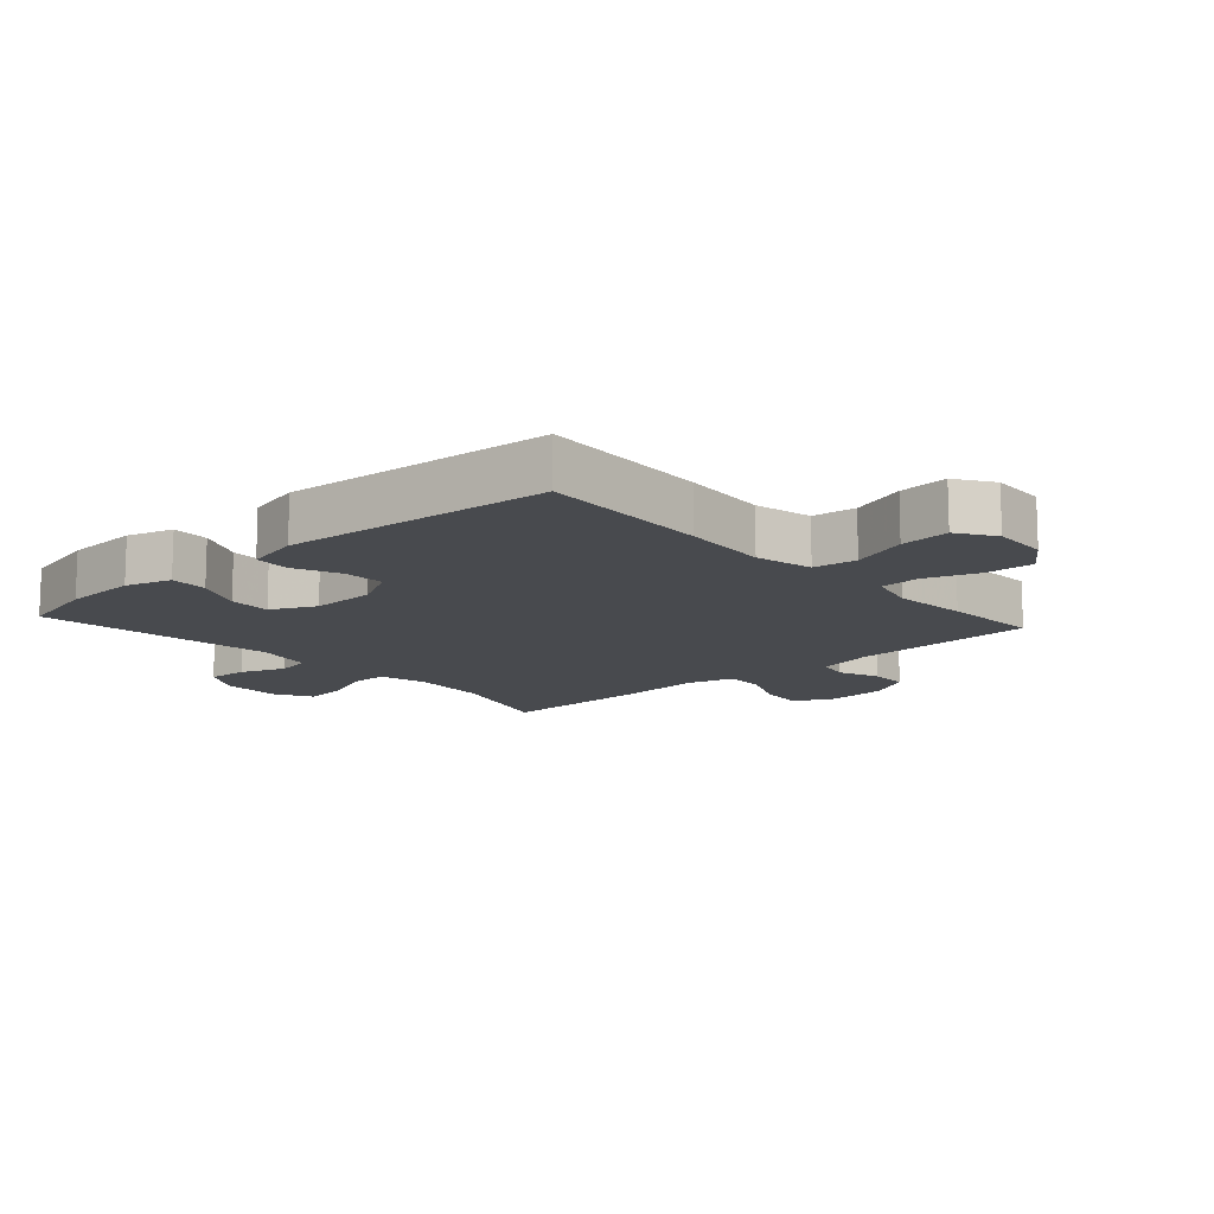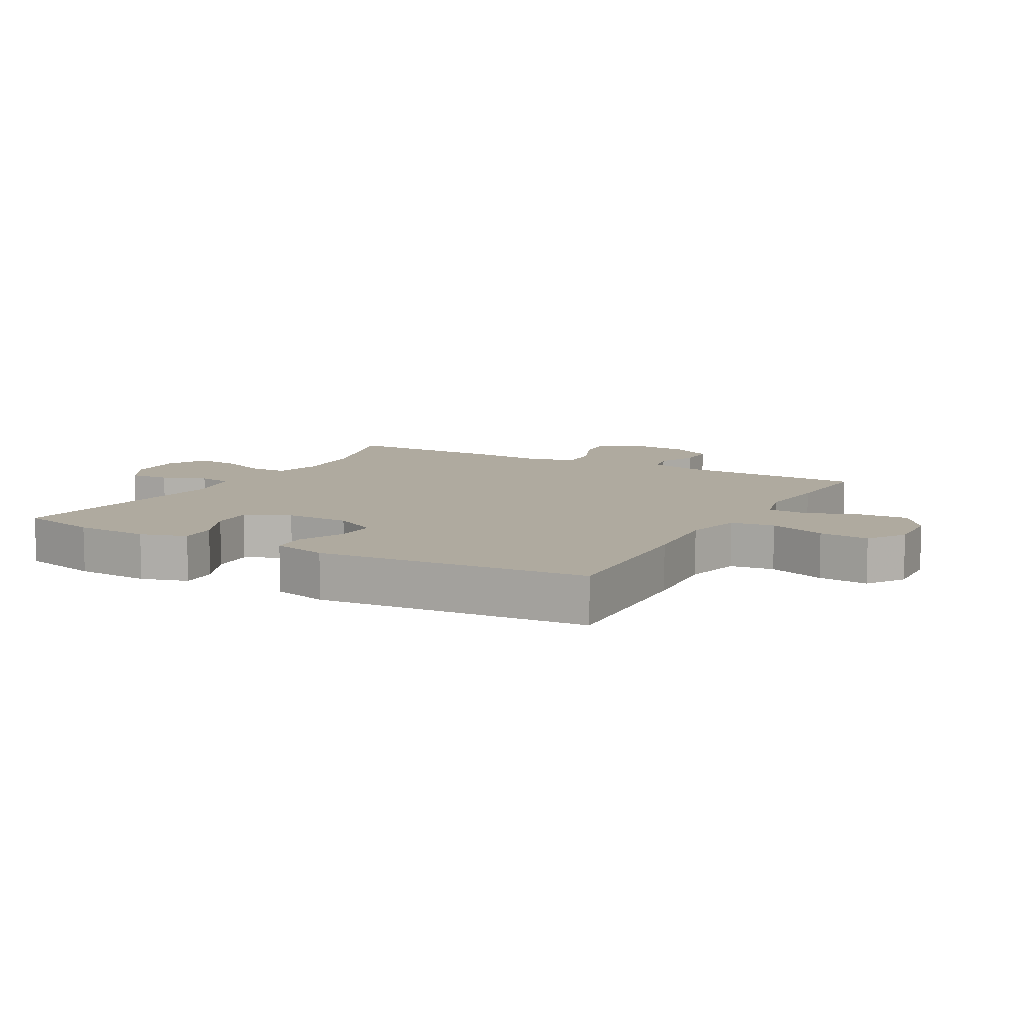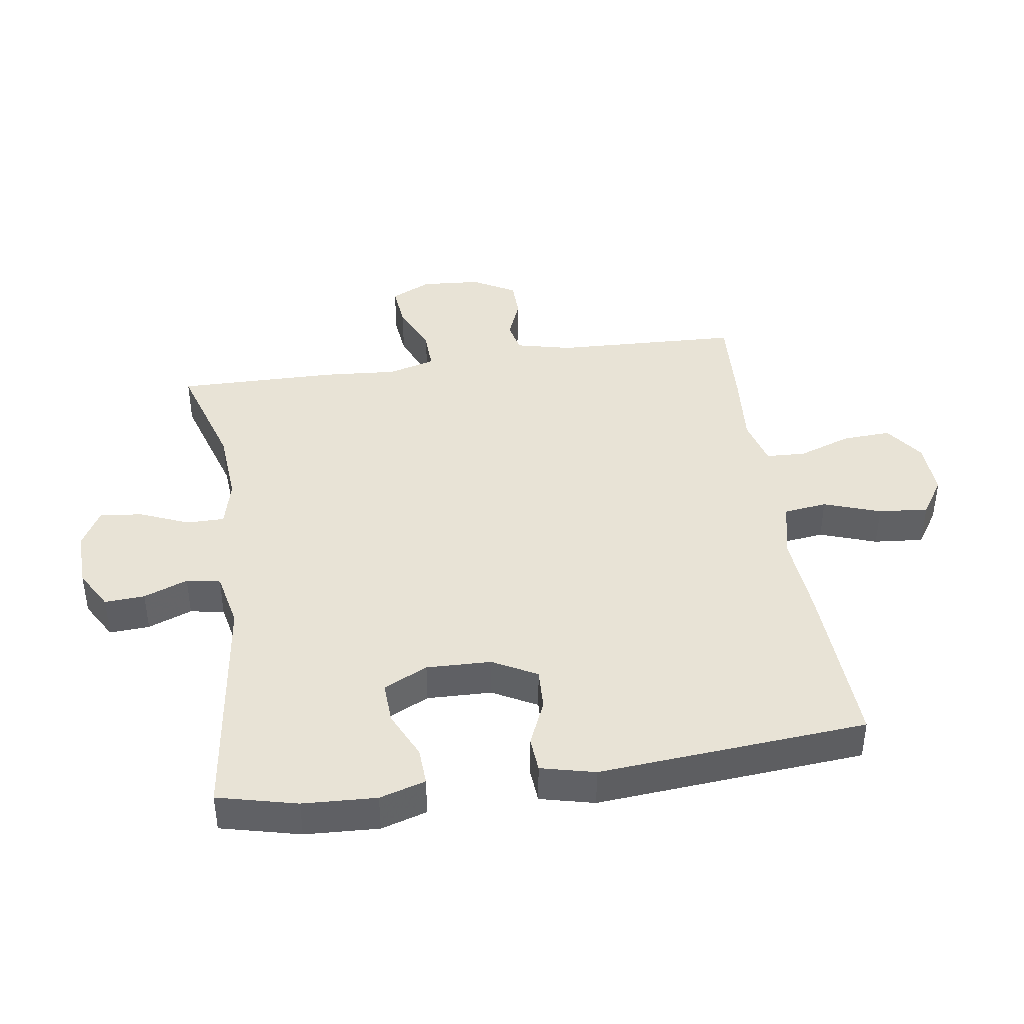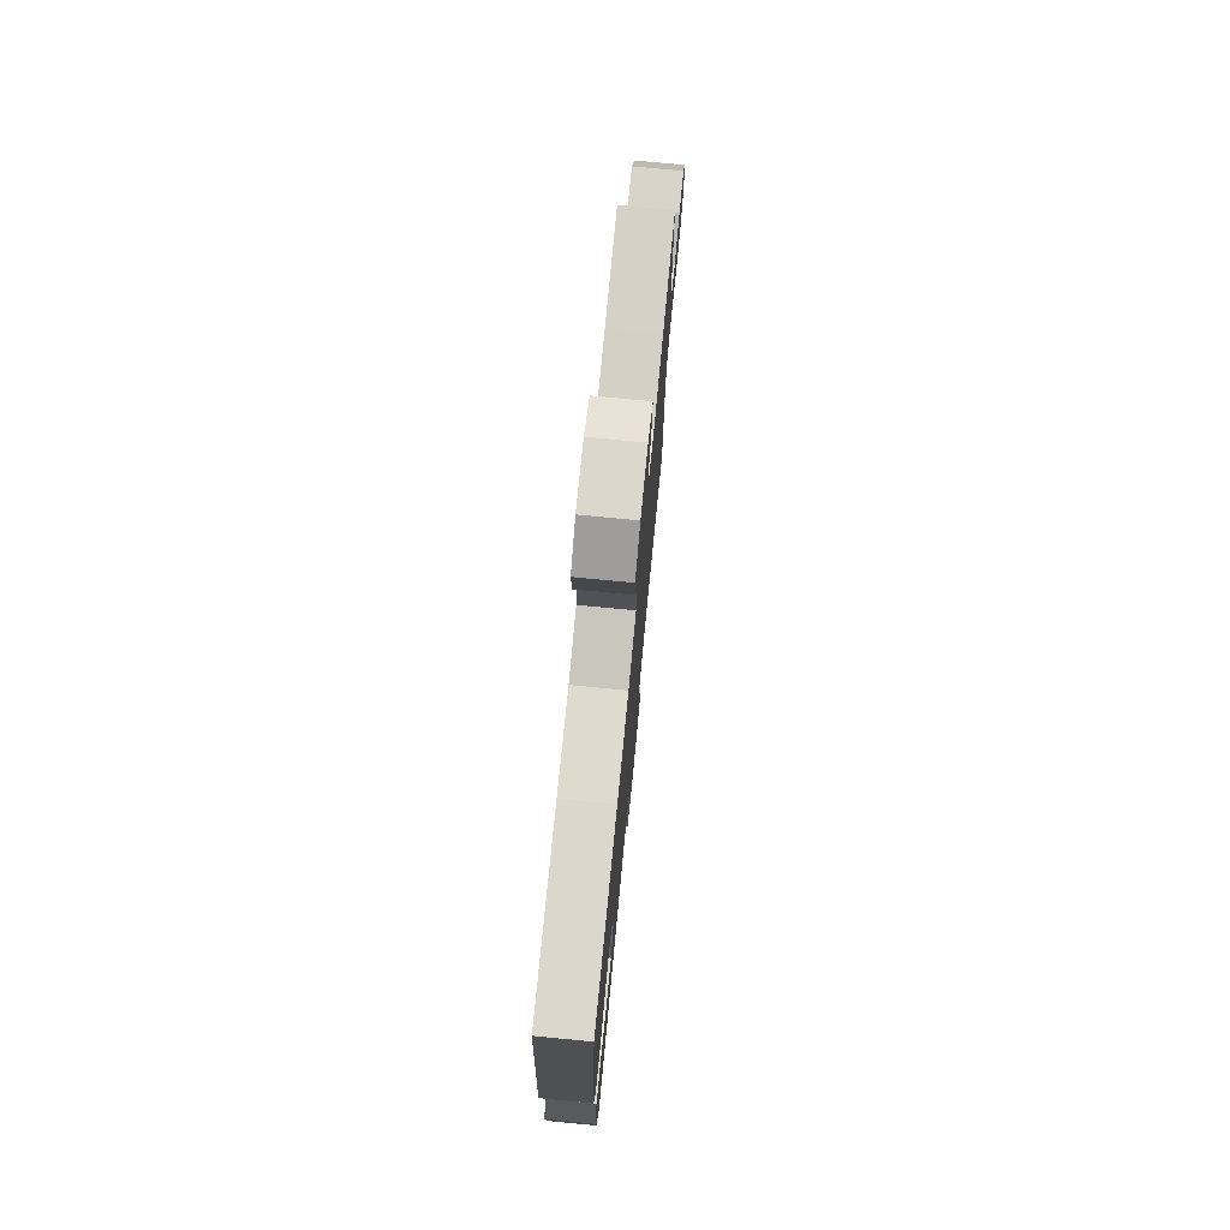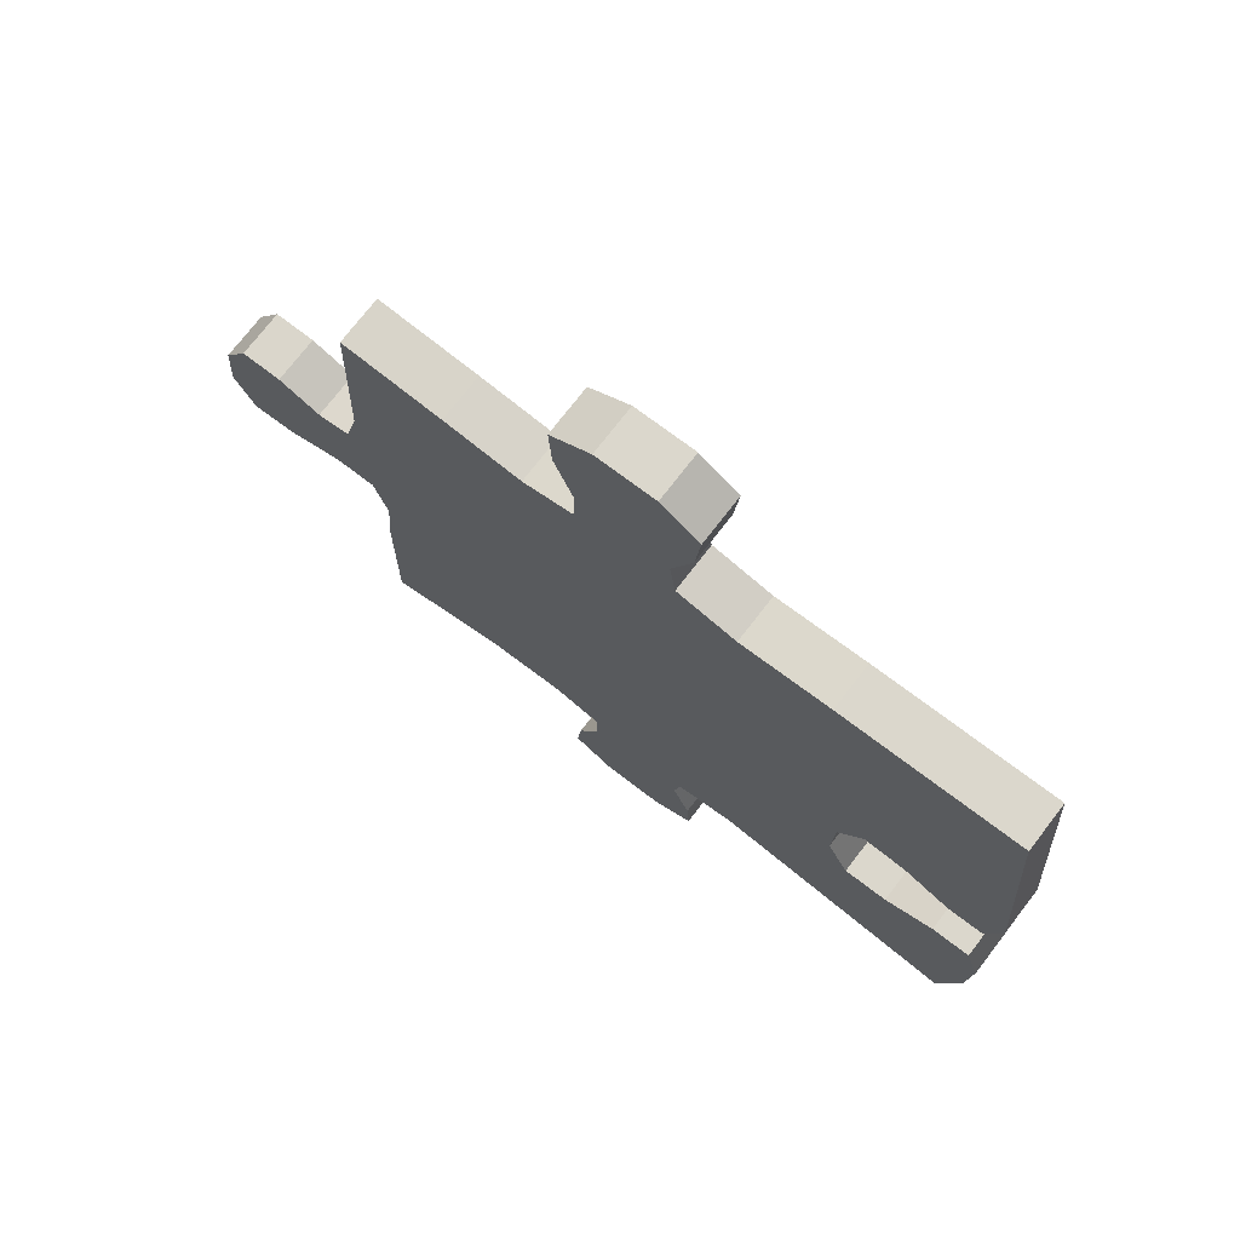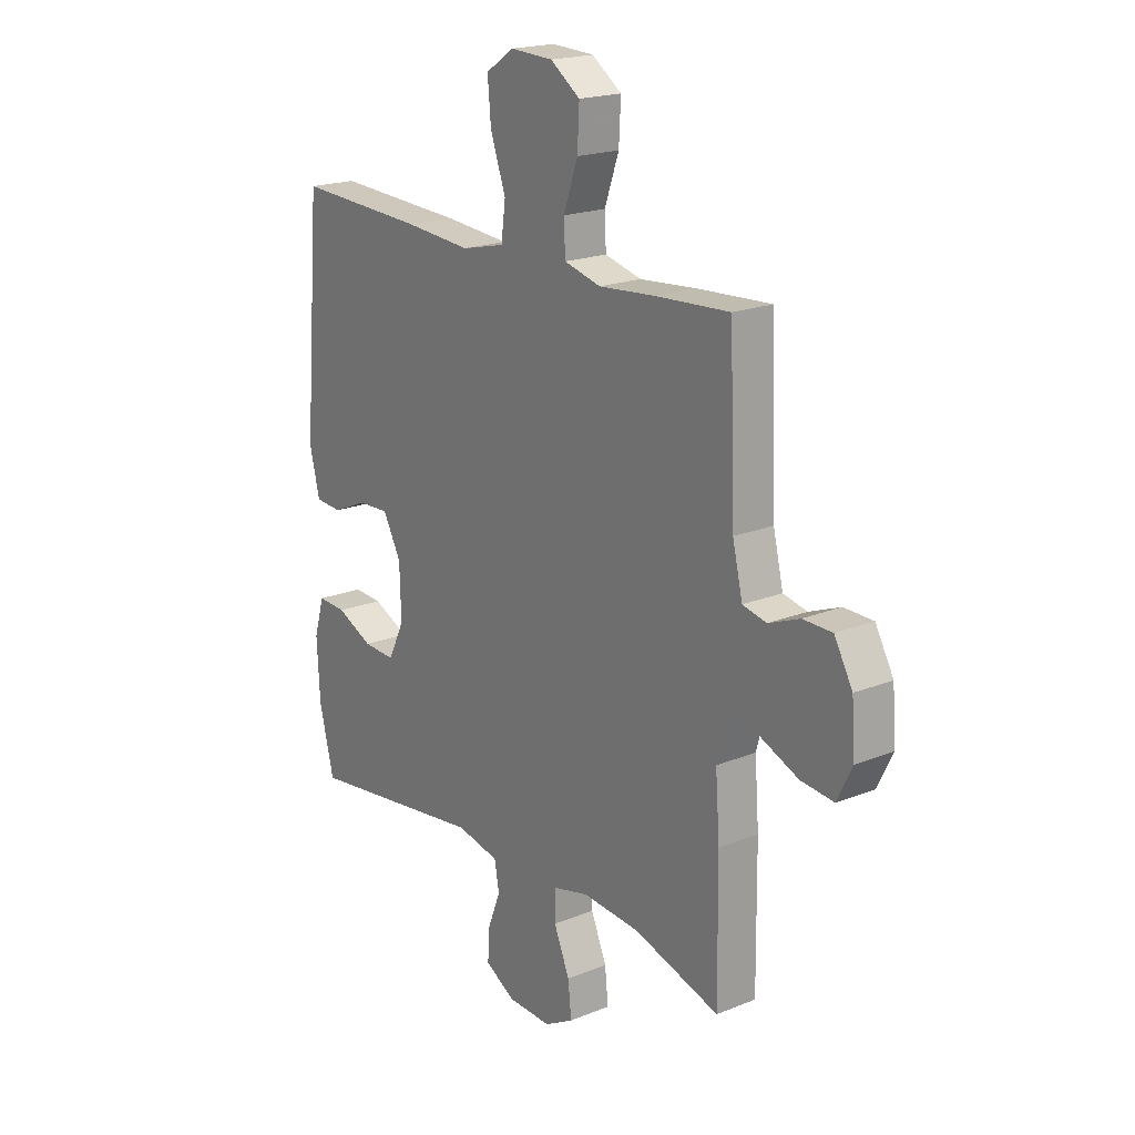
<metadata>
{"format":"obj","ext":"obj","renderer":"f3d","projection":"perspective","resolution":1024,"background":"white","views":[{"elev":-12.9,"azim":-48.1,"up":"+Y"},{"elev":9.4,"azim":-61.0,"up":"+Y"},{"elev":41.4,"azim":-98.5,"up":"+Y"},{"elev":75.8,"azim":-84.5,"up":"+Z"},{"elev":74.3,"azim":-142.3,"up":"+Z"},{"elev":19.6,"azim":53.1,"up":"+Z"}]}
</metadata>
<code>
v -0.5 0.07 0.5
v -0.227 0.07 0.487
v -0.09 0.07 0.476
v 0.001 0.07 0.497
v 0.01 0.07 0.566
v -0.022 0.07 0.656
v -0.029 0.07 0.735
v 0.03 0.07 0.774
v 0.119 0.07 0.77
v 0.181 0.07 0.726
v 0.177 0.07 0.649
v 0.147 0.07 0.564
v 0.15 0.07 0.501
v 0.227 0.07 0.481
v 0.346 0.07 0.491
v 0.5 0.07 0.5
v 0.512 0.07 0.205
v 0.533 0.07 0.117
v 0.583 0.07 0.106
v 0.648 0.07 0.132
v 0.709 0.07 0.131
v 0.747 0.07 0.063
v 0.754 0.07 -0.032
v 0.723 0.07 -0.096
v 0.654 0.07 -0.089
v 0.572 0.07 -0.054
v 0.509 0.07 -0.052
v 0.488 0.07 -0.127
v 0.497 0.07 -0.246
v 0.5 0.07 -0.5
v 0.32 0.07 -0.445
v 0.2 0.07 -0.436
v 0.124 0.07 -0.455
v 0.124 0.07 -0.515
v 0.157 0.07 -0.593
v 0.164 0.07 -0.661
v 0.103 0.07 -0.695
v 0.011 0.07 -0.692
v -0.052 0.07 -0.656
v -0.048 0.07 -0.592
v -0.021 0.07 -0.522
v -0.031 0.07 -0.468
v -0.121 0.07 -0.449
v -0.5 0.07 -0.5
v -0.531 0.07 -0.374
v -0.537 0.07 -0.257
v -0.515 0.07 -0.184
v -0.455 0.07 -0.187
v -0.379 0.07 -0.222
v -0.312 0.07 -0.225
v -0.278 0.07 -0.155
v -0.281 0.07 -0.052
v -0.319 0.07 0.018
v -0.385 0.07 0.015
v -0.458 0.07 -0.017
v -0.514 0.07 -0.013
v -0.535 0.07 0.073
v -0.5 0 0.5
v -0.227 0 0.487
v -0.09 0 0.476
v 0.001 0 0.497
v 0.01 0 0.566
v -0.022 0 0.656
v -0.029 0 0.735
v 0.03 0 0.774
v 0.119 0 0.77
v 0.181 0 0.726
v 0.177 0 0.649
v 0.147 0 0.564
v 0.15 0 0.501
v 0.227 0 0.481
v 0.346 0 0.491
v 0.5 0 0.5
v 0.512 0 0.205
v 0.533 0 0.117
v 0.583 0 0.106
v 0.648 0 0.132
v 0.709 0 0.131
v 0.747 0 0.063
v 0.754 0 -0.032
v 0.723 0 -0.096
v 0.654 0 -0.089
v 0.572 0 -0.054
v 0.509 0 -0.052
v 0.488 0 -0.127
v 0.497 0 -0.246
v 0.5 0 -0.5
v 0.32 0 -0.445
v 0.2 0 -0.436
v 0.124 0 -0.455
v 0.124 0 -0.515
v 0.157 0 -0.593
v 0.164 0 -0.661
v 0.103 0 -0.695
v 0.011 0 -0.692
v -0.052 0 -0.656
v -0.048 0 -0.592
v -0.021 0 -0.522
v -0.031 0 -0.468
v -0.121 0 -0.449
v -0.5 0 -0.5
v -0.531 0 -0.374
v -0.537 0 -0.257
v -0.515 0 -0.184
v -0.455 0 -0.187
v -0.379 0 -0.222
v -0.312 0 -0.225
v -0.278 0 -0.155
v -0.281 0 -0.052
v -0.319 0 0.018
v -0.385 0 0.015
v -0.458 0 -0.017
v -0.514 0 -0.013
v -0.535 0 0.073
f 54 55 56 57
f 53 54 57 1
f 52 53 1 2
f 51 52 2 3
f 46 47 48 49
f 46 49 50
f 43 44 45 46
f 42 43 46 50
f 38 39 40 41
f 38 41 42
f 37 38 42
f 34 35 36 37
f 33 34 37 42
f 32 33 42 50
f 28 29 30 31
f 27 28 31 32
f 23 24 25 26
f 23 26 27
f 22 23 27
f 19 20 21 22
f 18 19 22 27
f 17 18 27 32
f 14 15 16 17
f 13 14 17 32
f 9 10 11 12
f 9 12 13
f 5 6 7 8
f 5 8 9 13
f 51 3 4
f 13 32 50 51
f 13 51 4
f 4 5 13
f 114 113 112 111
f 58 114 111 110
f 59 58 110 109
f 60 59 109 108
f 106 105 104 103
f 107 106 103
f 103 102 101 100
f 107 103 100 99
f 98 97 96 95
f 99 98 95
f 99 95 94
f 94 93 92 91
f 99 94 91 90
f 107 99 90 89
f 88 87 86 85
f 89 88 85 84
f 83 82 81 80
f 84 83 80
f 84 80 79
f 79 78 77 76
f 84 79 76 75
f 89 84 75 74
f 74 73 72 71
f 89 74 71 70
f 69 68 67 66
f 70 69 66
f 65 64 63 62
f 70 66 65 62
f 61 60 108
f 108 107 89 70
f 61 108 70
f 70 62 61
f 1 58 59 2
f 2 59 60 3
f 3 60 61 4
f 4 61 62 5
f 5 62 63 6
f 6 63 64 7
f 7 64 65 8
f 8 65 66 9
f 9 66 67 10
f 10 67 68 11
f 11 68 69 12
f 12 69 70 13
f 13 70 71 14
f 14 71 72 15
f 15 72 73 16
f 16 73 74 17
f 17 74 75 18
f 18 75 76 19
f 19 76 77 20
f 20 77 78 21
f 21 78 79 22
f 22 79 80 23
f 23 80 81 24
f 24 81 82 25
f 25 82 83 26
f 26 83 84 27
f 27 84 85 28
f 28 85 86 29
f 29 86 87 30
f 30 87 88 31
f 31 88 89 32
f 32 89 90 33
f 33 90 91 34
f 34 91 92 35
f 35 92 93 36
f 36 93 94 37
f 37 94 95 38
f 38 95 96 39
f 39 96 97 40
f 40 97 98 41
f 41 98 99 42
f 42 99 100 43
f 43 100 101 44
f 44 101 102 45
f 45 102 103 46
f 46 103 104 47
f 47 104 105 48
f 48 105 106 49
f 49 106 107 50
f 50 107 108 51
f 51 108 109 52
f 52 109 110 53
f 53 110 111 54
f 54 111 112 55
f 55 112 113 56
f 56 113 114 57
f 57 114 58 1

</code>
